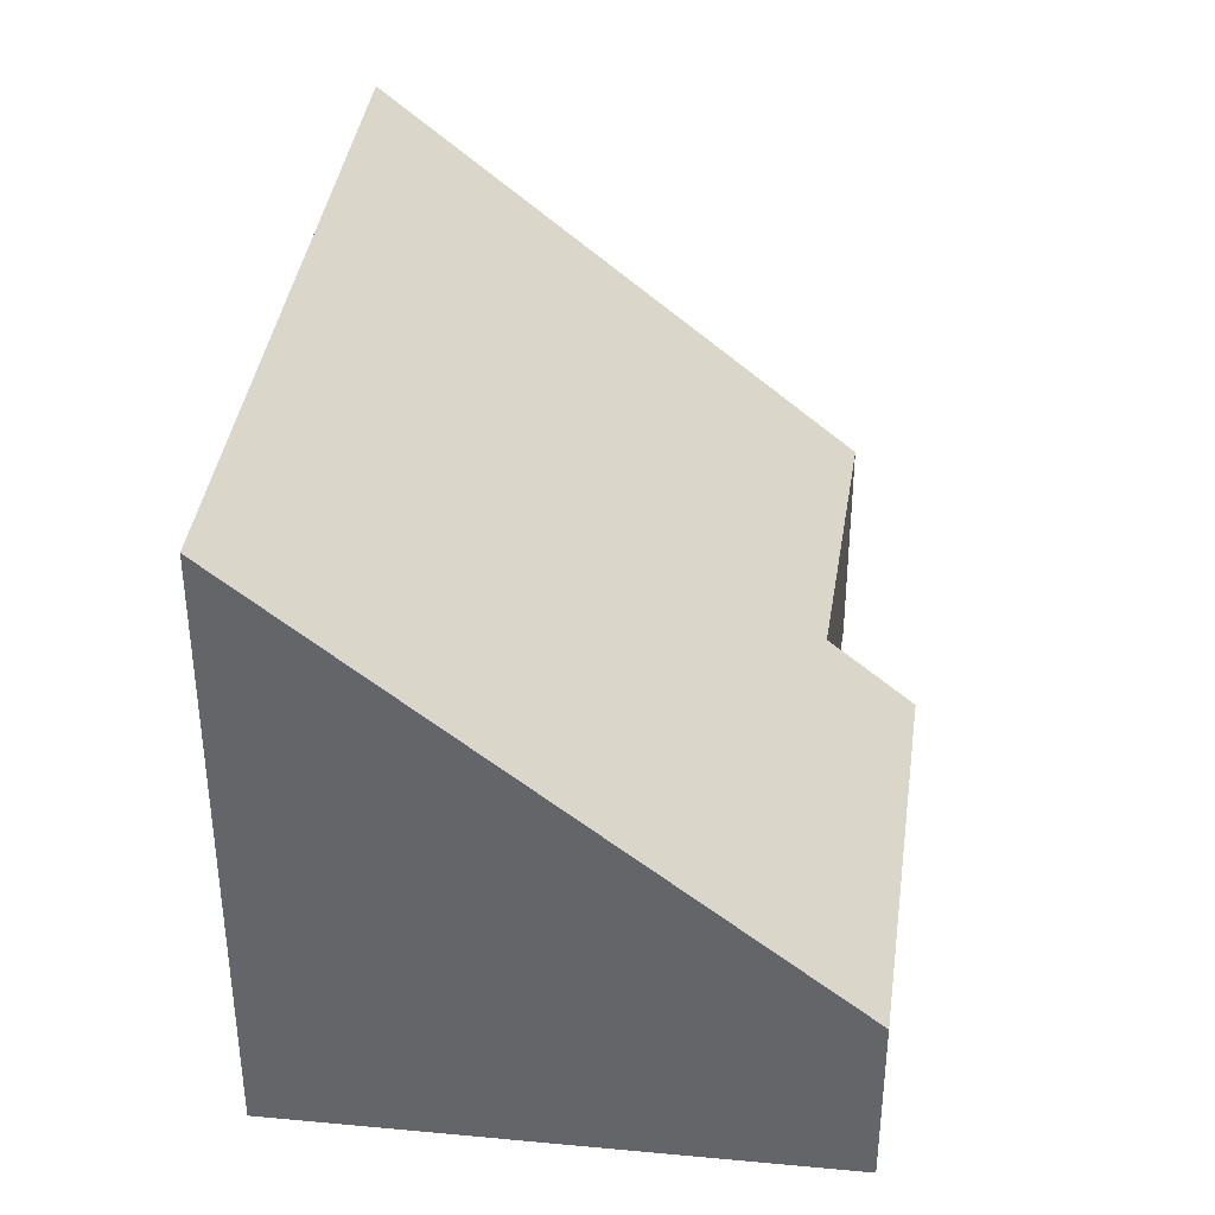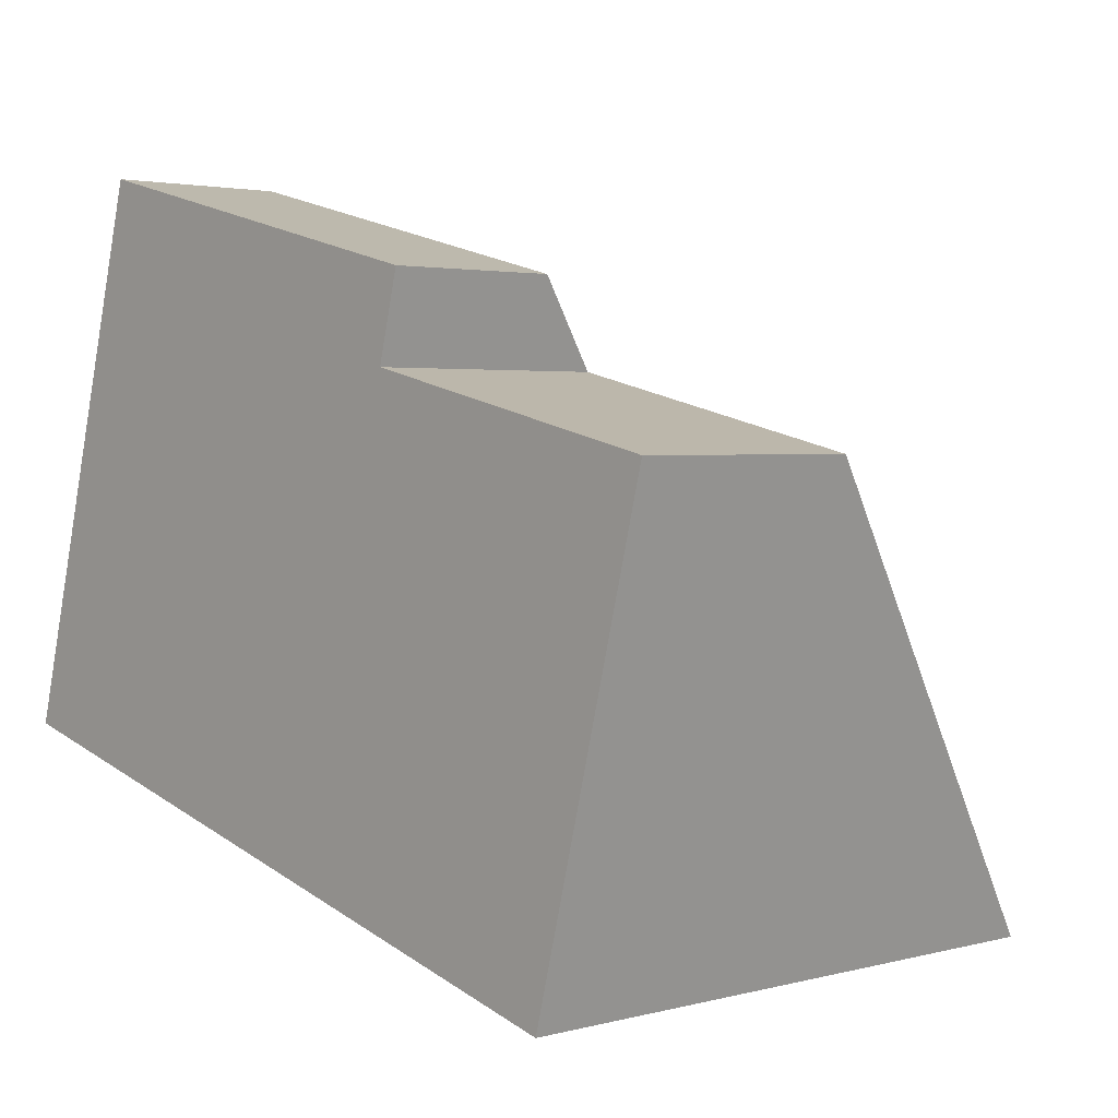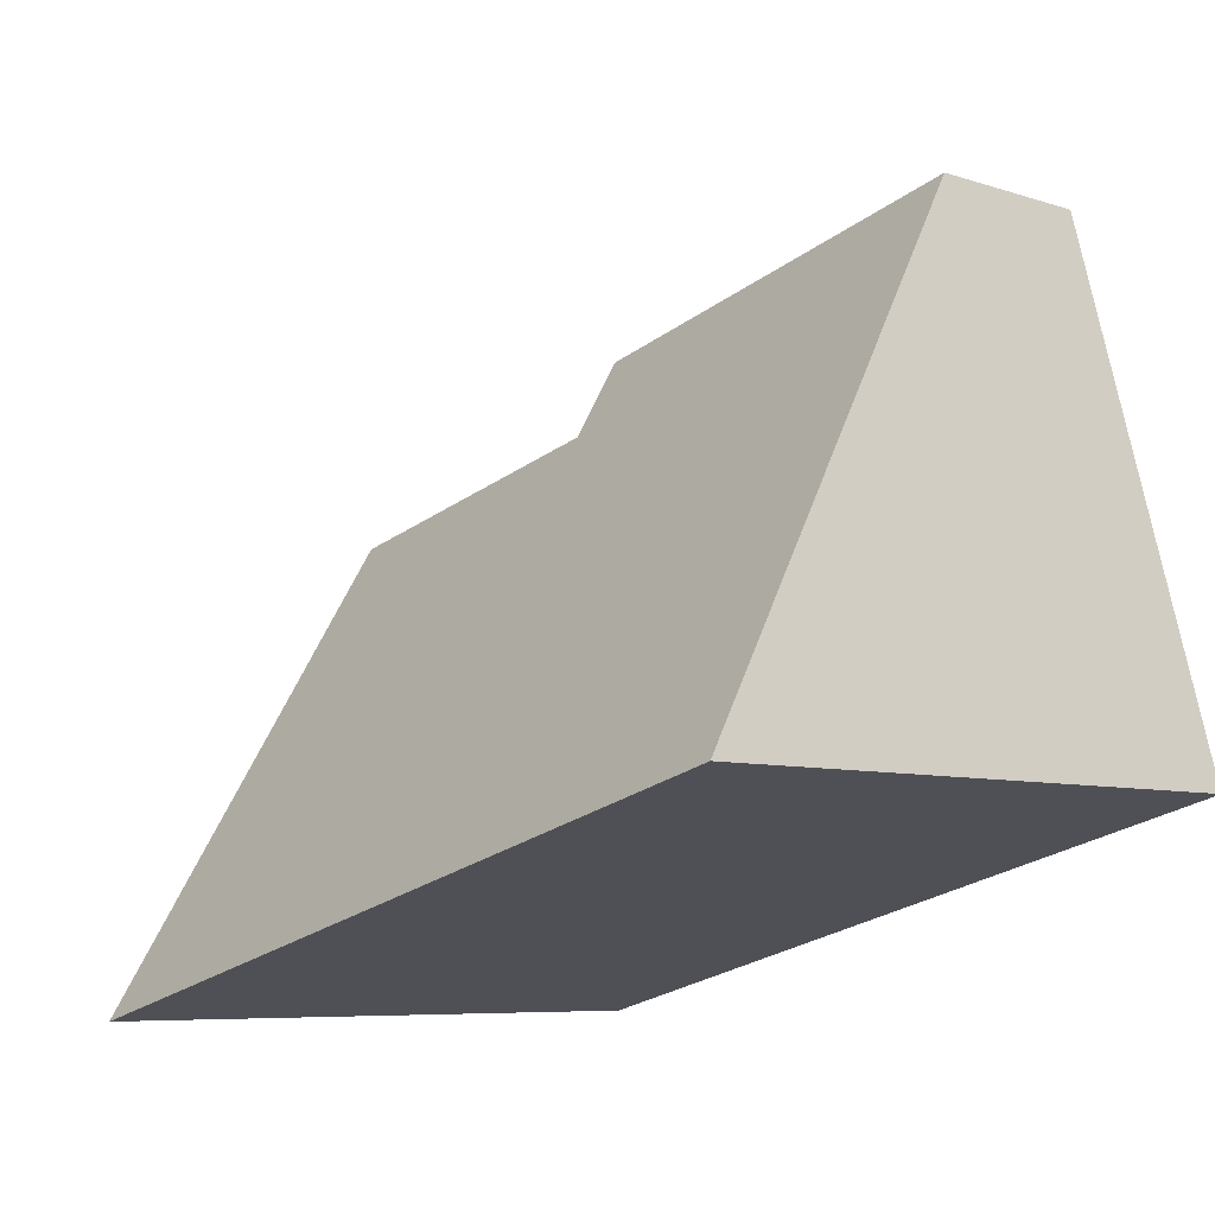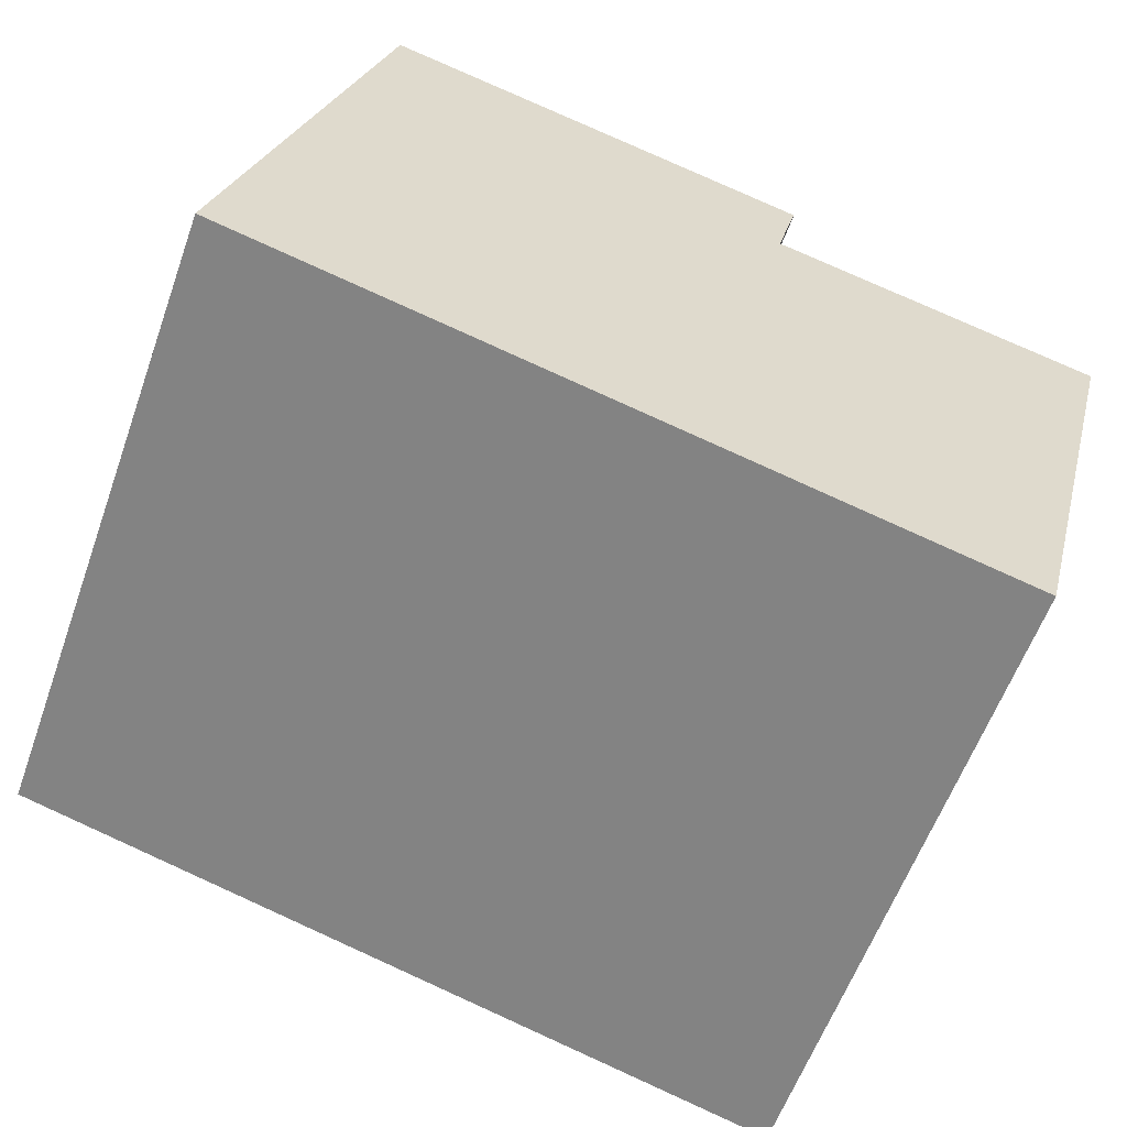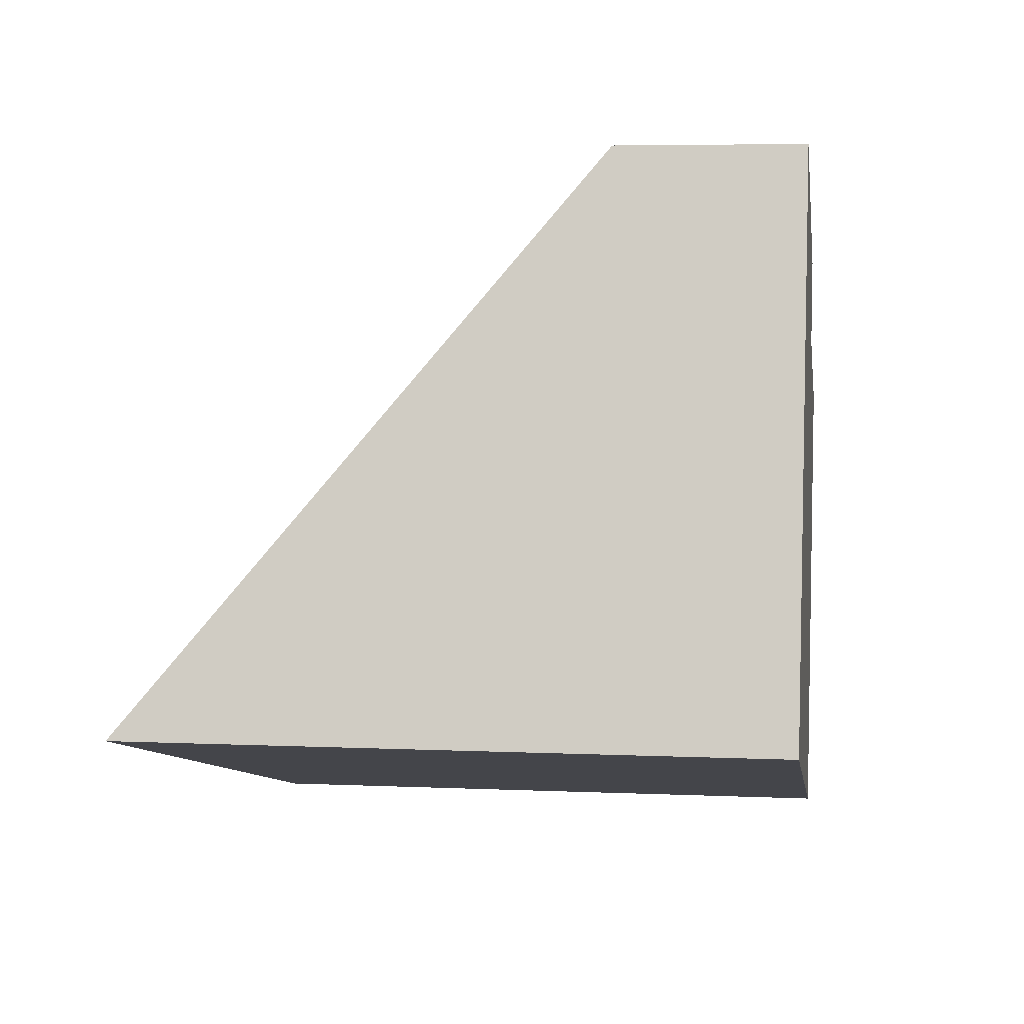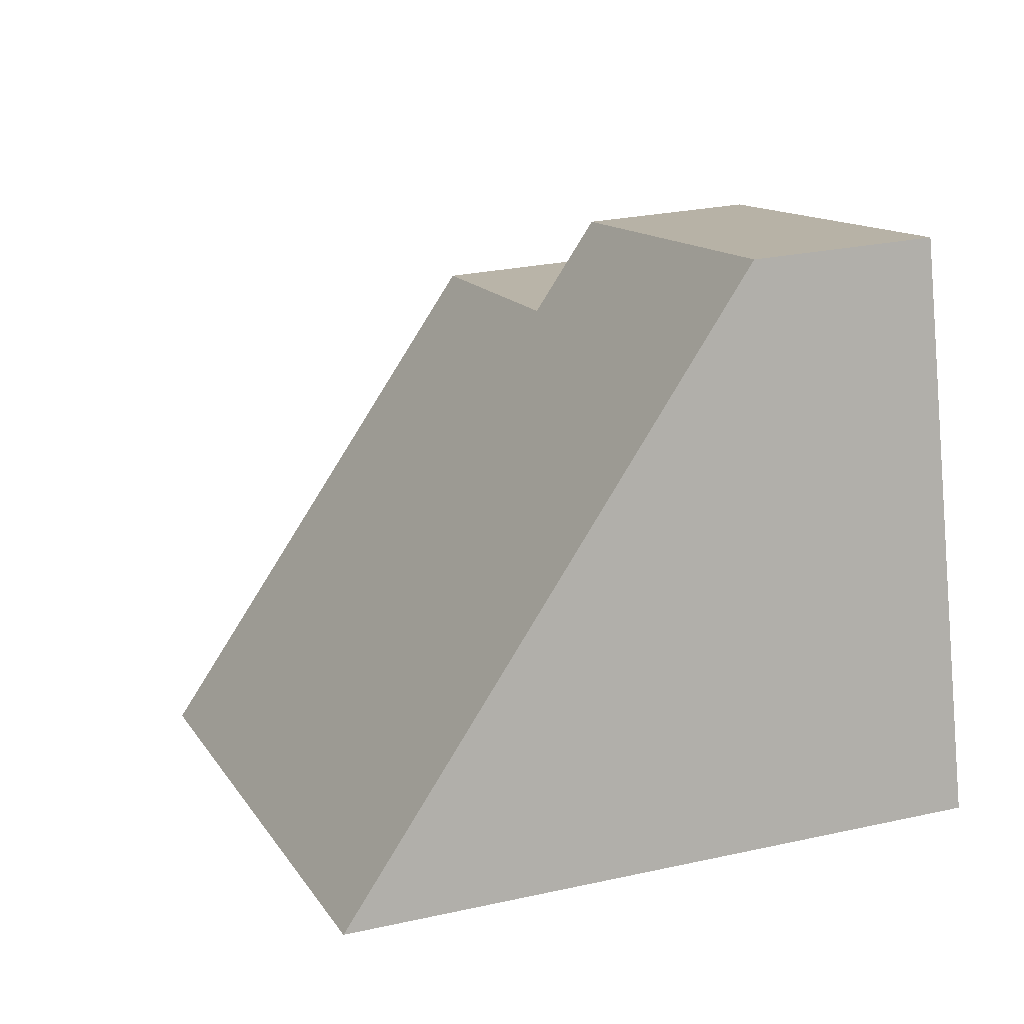
<metadata>
{"format":"obj","ext":"obj","renderer":"f3d","projection":"perspective","resolution":1024,"background":"white","views":[{"elev":37.7,"azim":-68.1,"up":"+Y"},{"elev":2.7,"azim":47.3,"up":"+Z"},{"elev":-6.9,"azim":-133.6,"up":"+Z"},{"elev":-59.0,"azim":-19.6,"up":"+Z"},{"elev":5.4,"azim":-82.1,"up":"+Z"},{"elev":26.3,"azim":-109.3,"up":"+Z"}]}
</metadata>
<code>
v  0 9.004 5.513e-16
v  12.46 3.412 3.99
v  10.71 9.004 -2.814
v  7.855 3.524 5.055
v  8.17 2.509 6.291
v  2.335 2.585 7.726
v  2.028 2.828 7.491
v  2.107 2.588 7.782
v  2.107 -4.765e-16 7.782
v  8.17 -3.852e-16 6.291
v  2.335 -4.731e-16 7.726
v  7.855 -3.095e-16 5.055
v  12.46 -2.443e-16 3.99
v  10.71 1.723e-16 -2.814
v  0 0 0
v  2.028 -4.587e-16 7.491
g defaultobject
f 1 2 3
f 2 1 4
f 4 1 5
f 5 1 6
f 6 1 7
f 6 7 8
f 9 6 8
f 6 9 5
f 5 9 10
f 10 9 11
f 12 2 4
f 2 12 13
f 5 12 4
f 12 5 10
f 2 14 3
f 14 2 13
f 14 1 3
f 1 14 15
f 15 7 1
f 7 15 16
f 7 16 8
f 8 16 9
f 13 15 14
f 15 13 12
f 15 12 10
f 15 10 11
f 15 11 16
f 16 11 9

</code>
